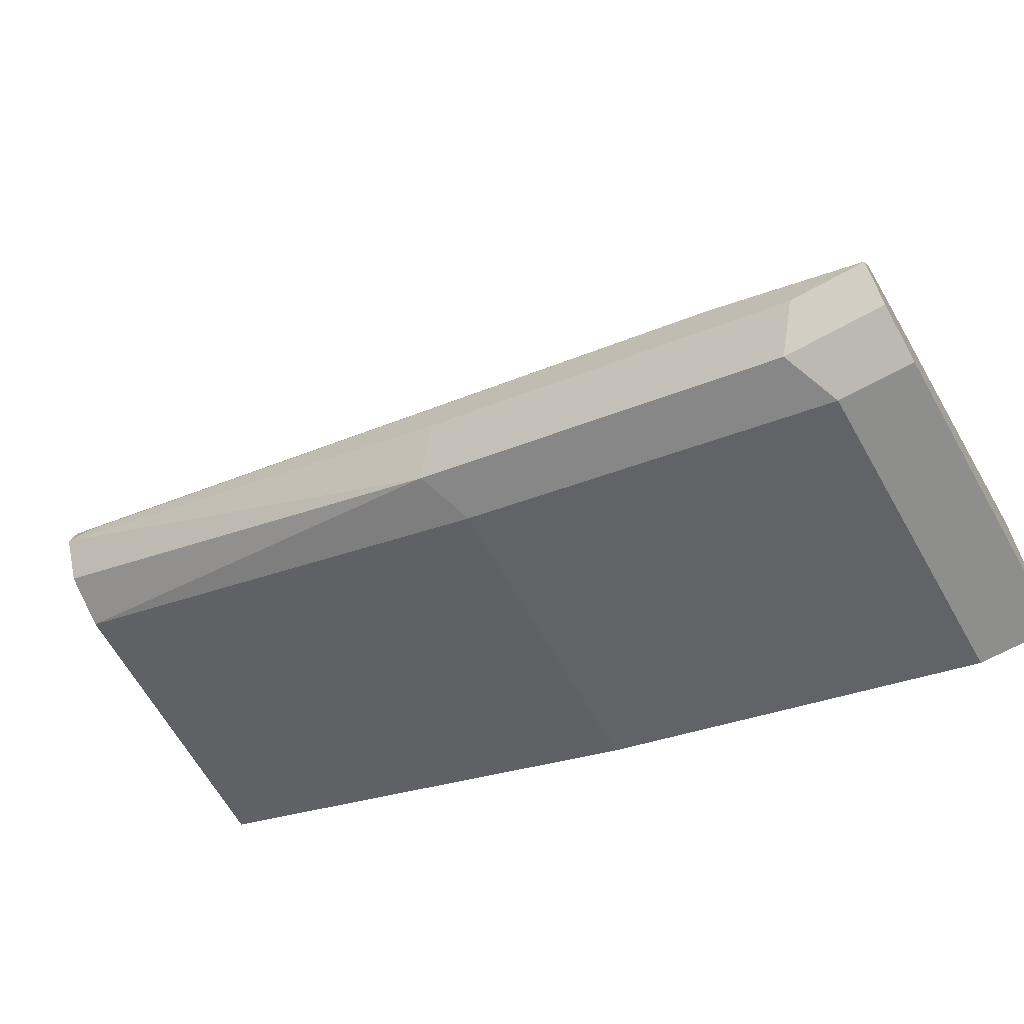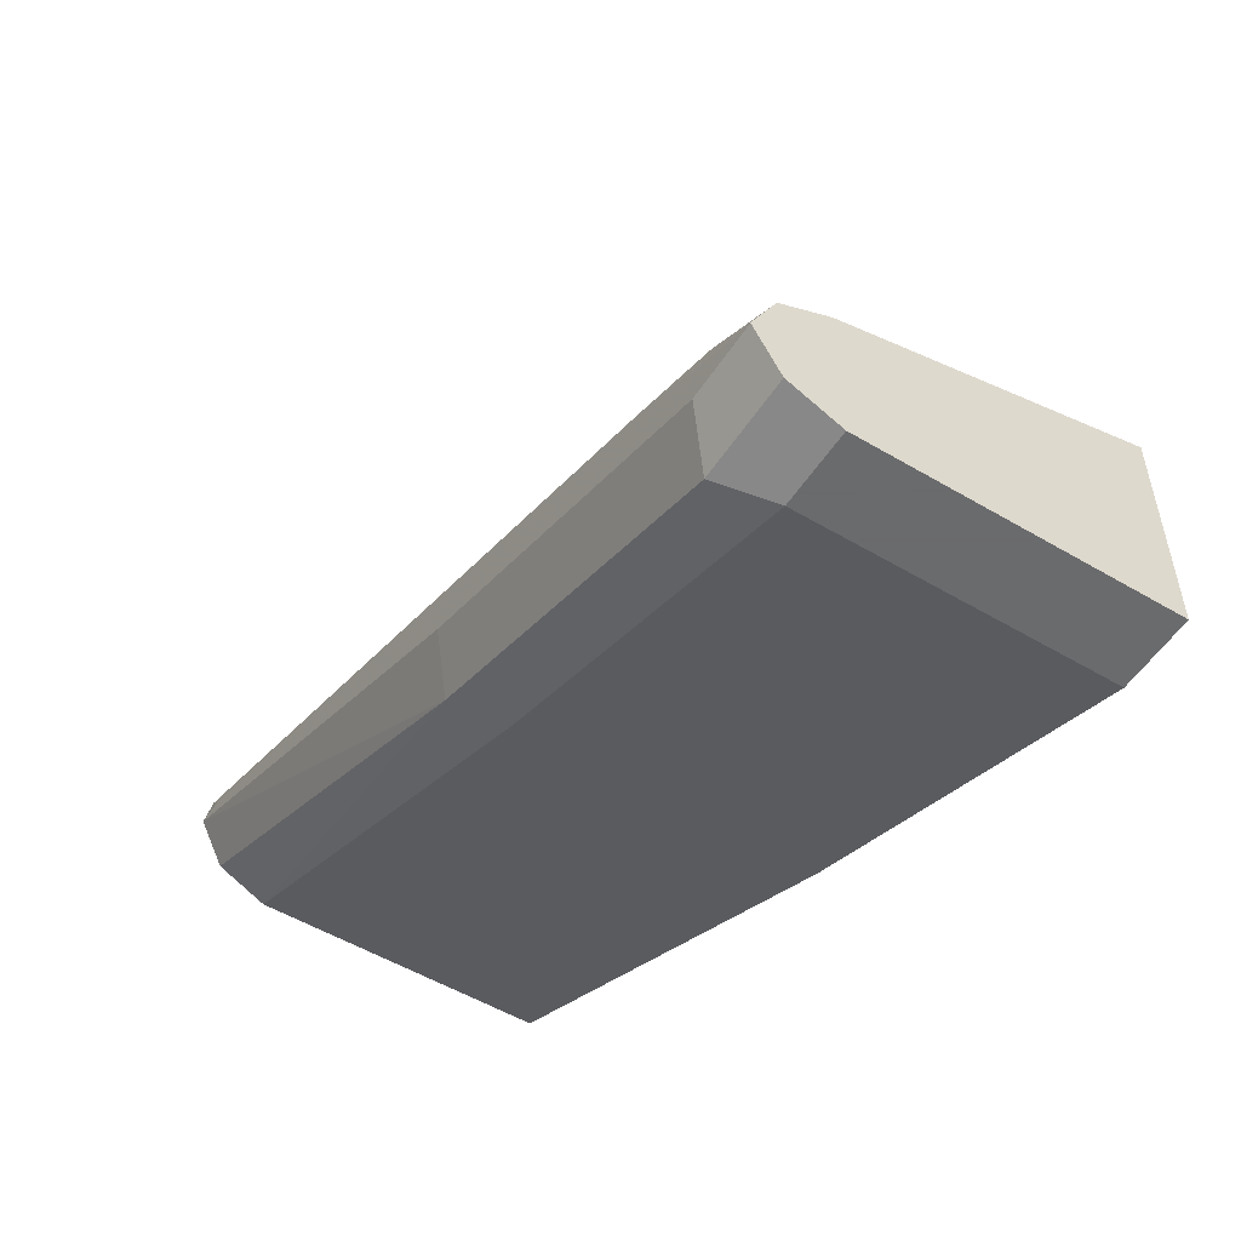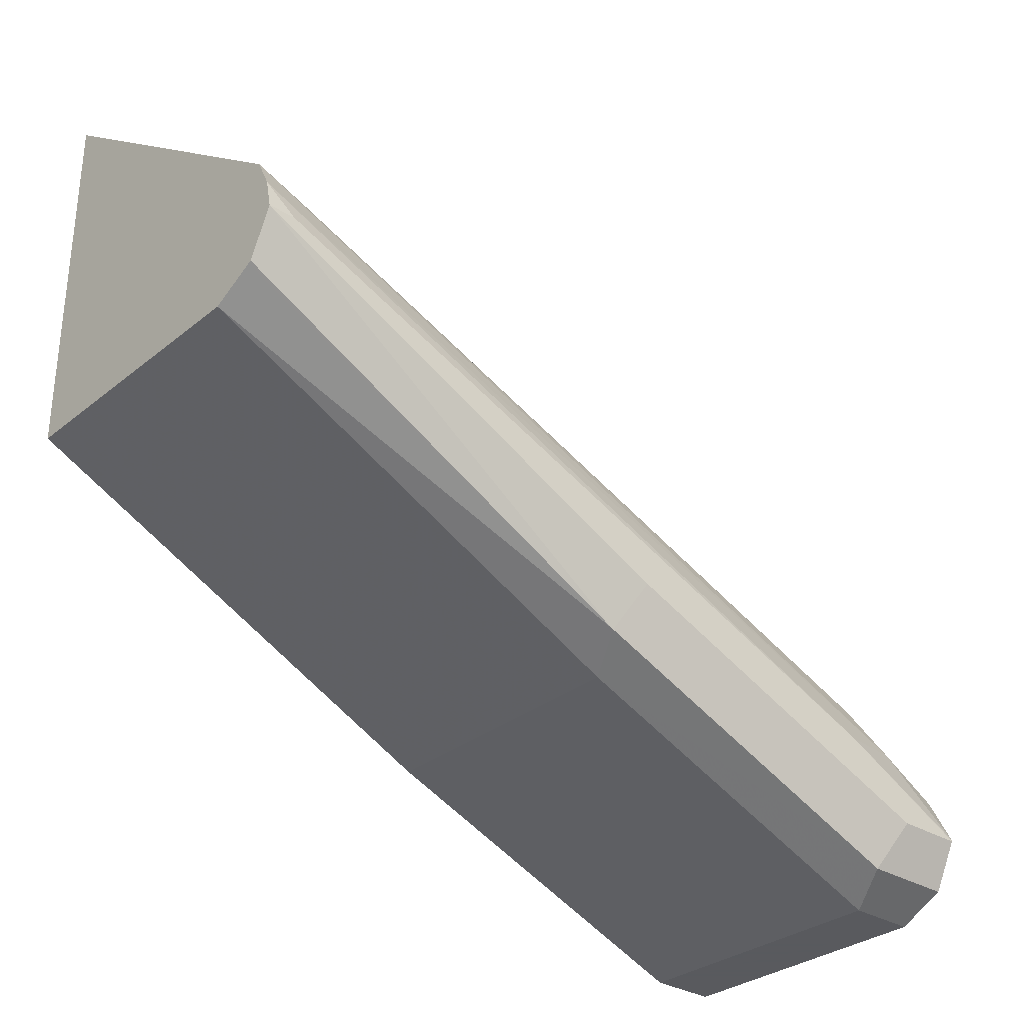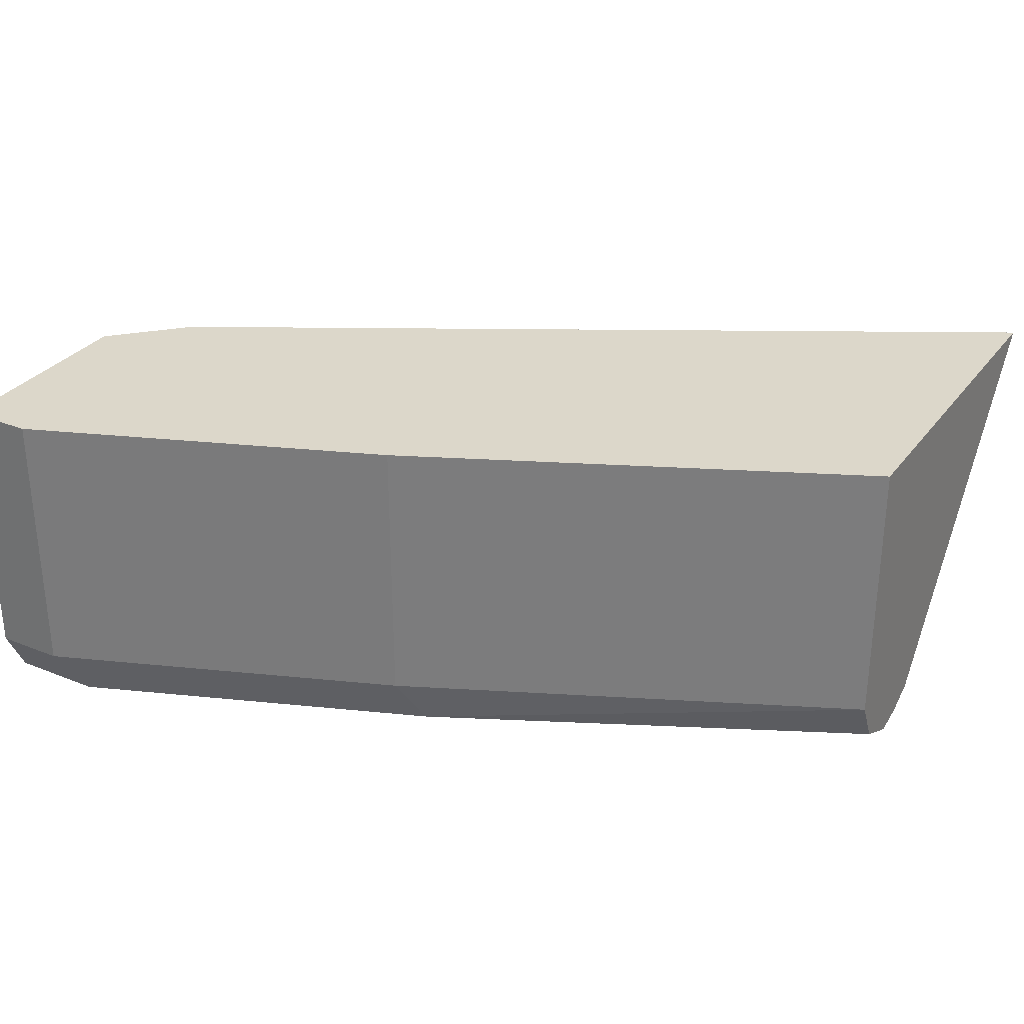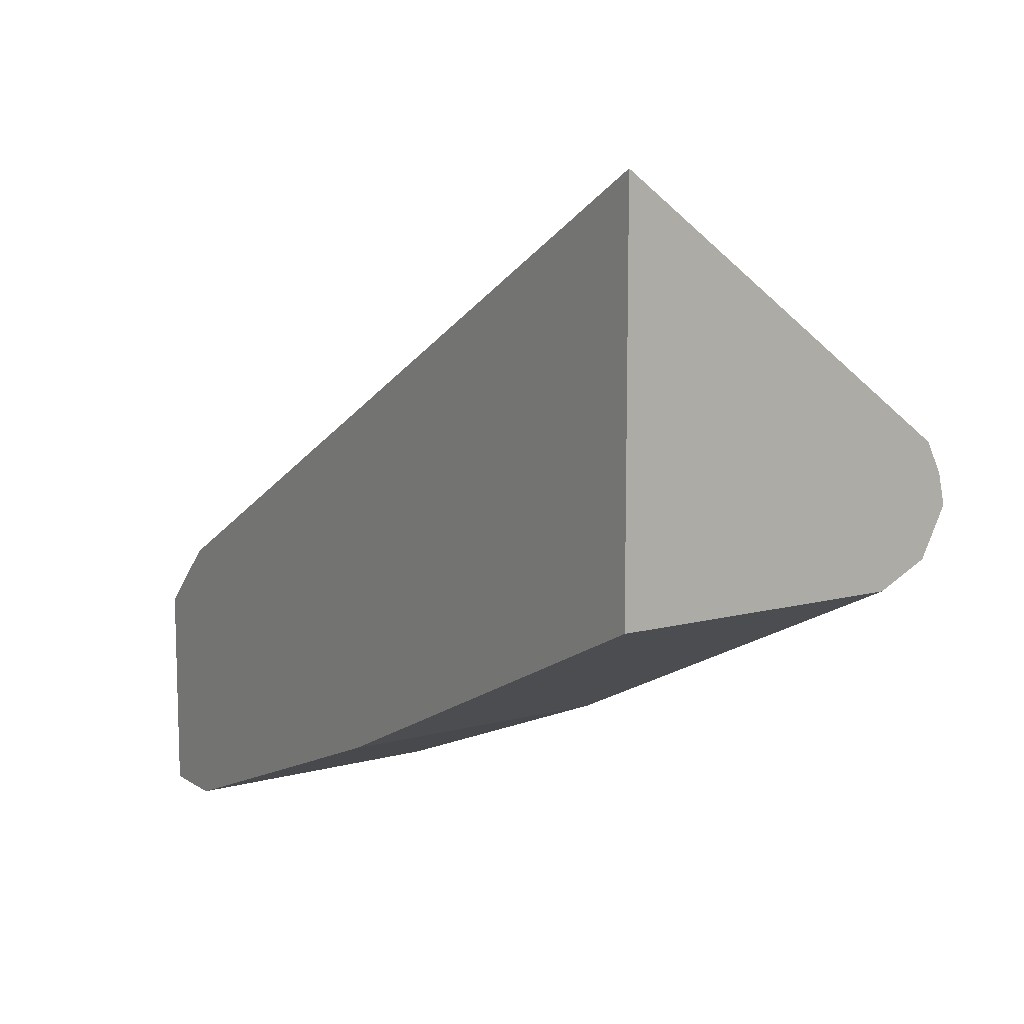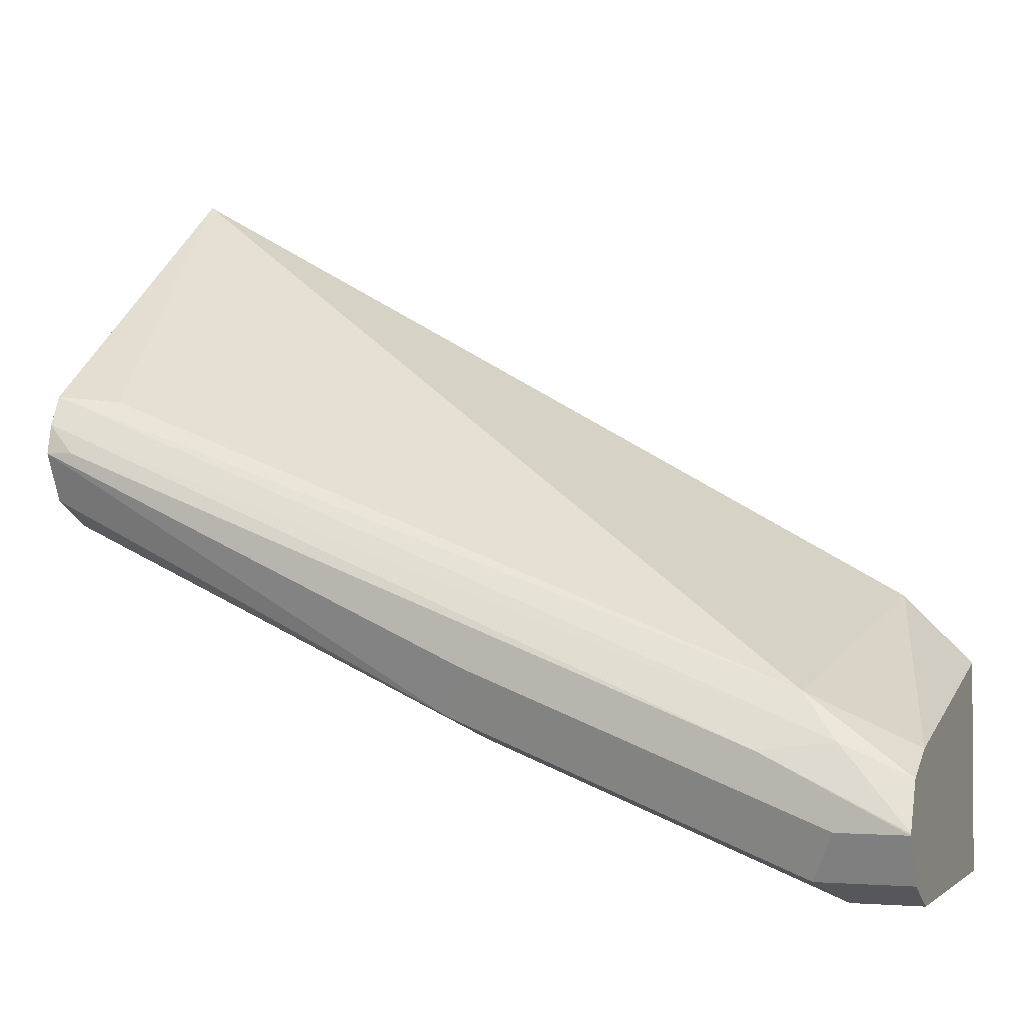
<metadata>
{"format":"obj","ext":"obj","renderer":"f3d","projection":"perspective","resolution":1024,"background":"white","views":[{"elev":-64.8,"azim":-150.5,"up":"+Y"},{"elev":-53.2,"azim":-122.4,"up":"+Y"},{"elev":-31.2,"azim":138.7,"up":"+Y"},{"elev":30.6,"azim":30.2,"up":"+Z"},{"elev":11.0,"azim":56.7,"up":"+Y"},{"elev":-2.1,"azim":-159.8,"up":"+Y"}]}
</metadata>
<code>
v 0.2101 -0.2828 -0.3736
v 0.2101 -0.3734 -0.3736
v 0.2101 -0.3422 -0.4532
v 0.1952 -0.3437 -0.4498
v 0.1103 -0.3777 -0.4498
v 0.02547 -0.4116 -0.4498
v 0.01699 -0.391 -0.3736
v 0.2101 -0.3734 -0.4413
v 0.1019 -0.4244 -0.3736
v 0.2101 -0.3493 -0.4567
v 0.01699 -0.4222 -0.4541
v 0.0003852 -0.4298 -0.4527
v 0.0003852 -0.4242 -0.4413
v 0.0003852 -0.4075 -0.3736
v 0.2101 -0.3682 -0.4519
v 0.1019 -0.4244 -0.4413
v 0.1075 -0.4187 -0.4526
v 0.01699 -0.4583 -0.3736
v 0.2101 -0.3565 -0.4583
v 0.2037 -0.3565 -0.4583
v 0.1188 -0.3904 -0.4583
v 0.03397 -0.4244 -0.4583
v 0.0003852 -0.4409 -0.4582
v 0.0003852 -0.4583 -0.3736
v 0.2101 -0.3678 -0.4526
v 0.01699 -0.4583 -0.4413
v 0.02264 -0.4526 -0.4526
v 0.1019 -0.4074 -0.4583
v 0.0003852 -0.4413 -0.4583
v 0.0003852 -0.4583 -0.4413
v 0.0003852 -0.4526 -0.4526
v 0.01699 -0.4413 -0.4583
f 16 26 27
f 15 17 25
f 12 14 13
f 12 24 14
f 12 30 24
f 12 23 29
f 12 29 31
f 11 23 12
f 11 22 23
f 16 27 17
f 10 22 11
f 12 31 30
f 17 27 28
f 22 29 23
f 17 19 25
f 18 24 30
f 18 30 26
f 19 28 32
f 19 32 29
f 19 29 22
f 19 22 21
f 19 21 20
f 26 30 31
f 27 31 29
f 27 29 32
f 27 32 28
f 10 21 22
f 17 28 19
f 10 20 21
f 26 31 27
f 9 26 16
f 10 19 20
f 1 2 8
f 1 8 15
f 1 15 25
f 1 19 10
f 1 10 3
f 1 3 4
f 1 4 5
f 1 5 6
f 1 6 7
f 1 7 14
f 1 14 24
f 1 24 18
f 1 18 9
f 1 25 19
f 2 9 16
f 9 18 26
f 1 9 2
f 8 17 15
f 7 13 14
f 6 13 7
f 6 12 13
f 8 16 17
f 3 5 4
f 3 6 5
f 3 11 6
f 3 10 11
f 2 16 8
f 6 11 12

</code>
